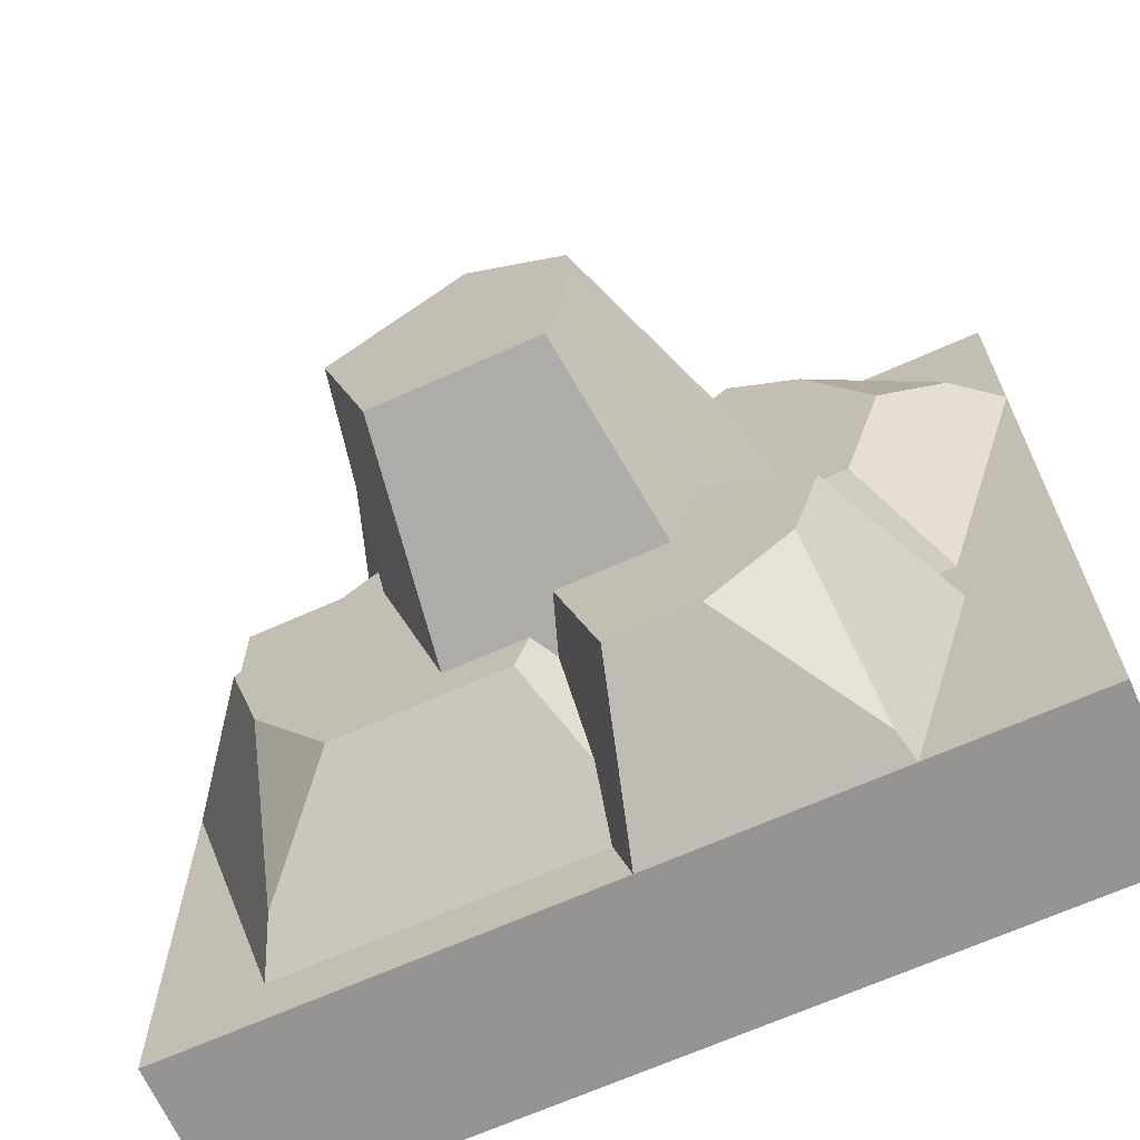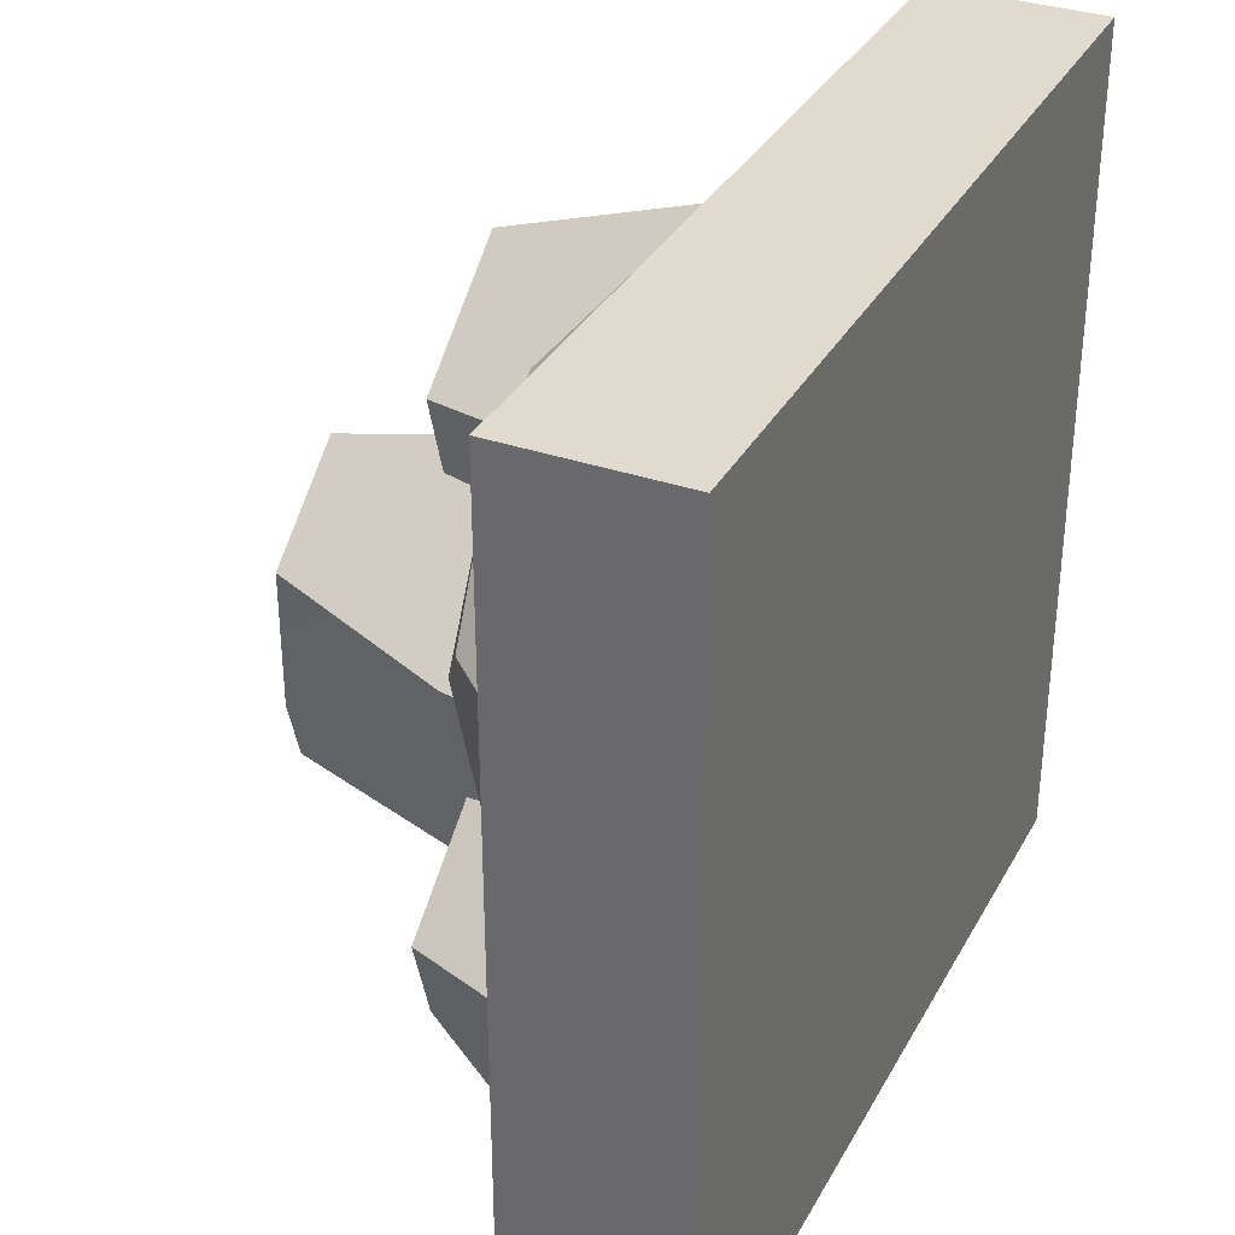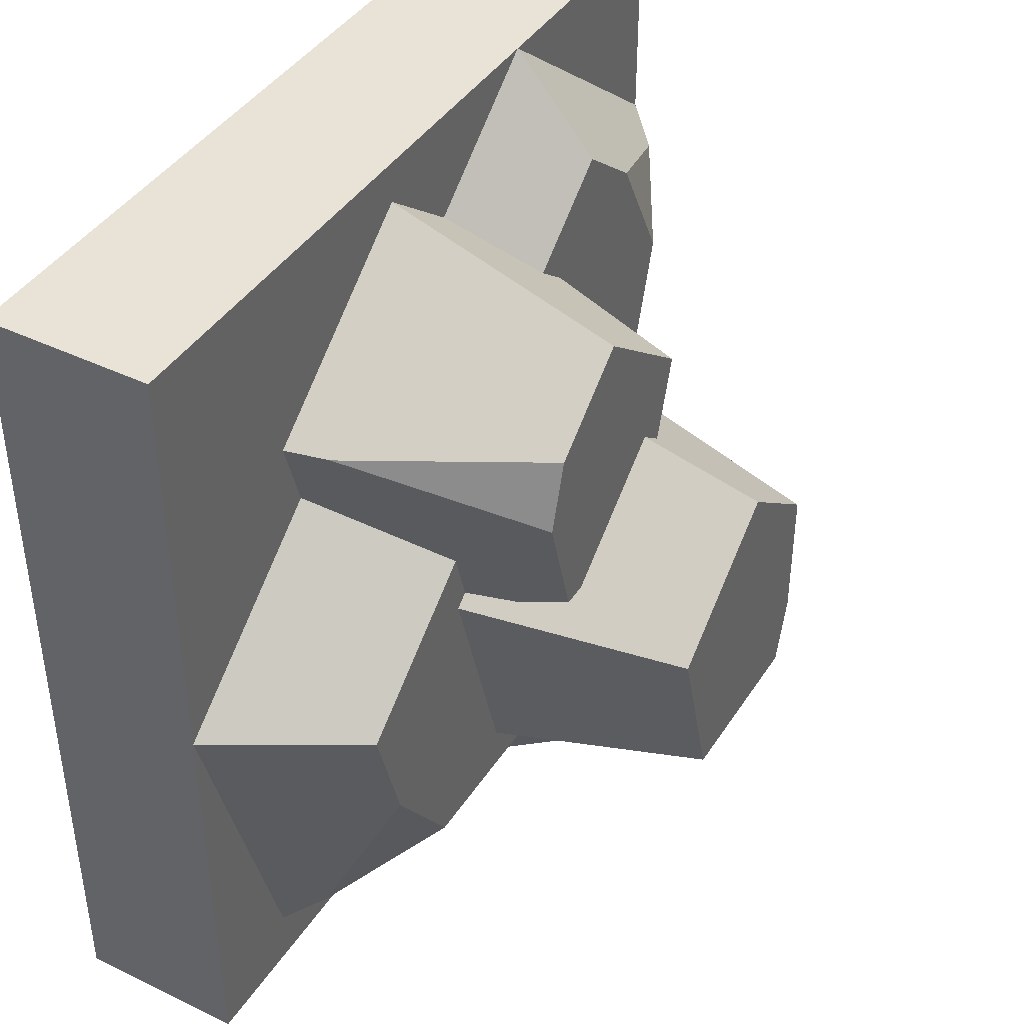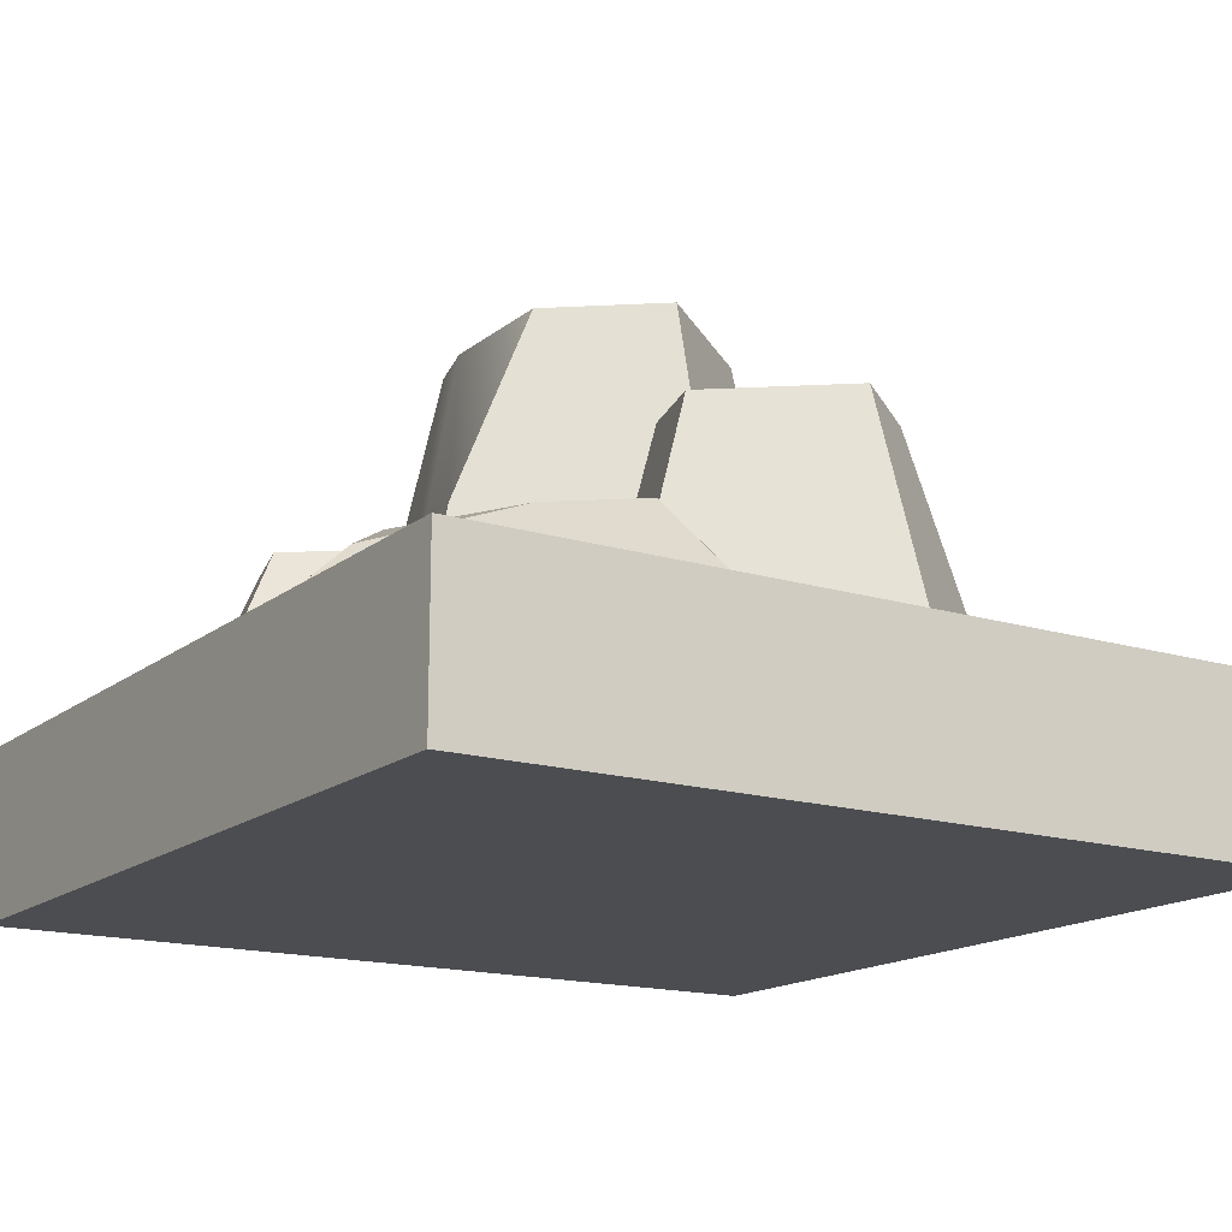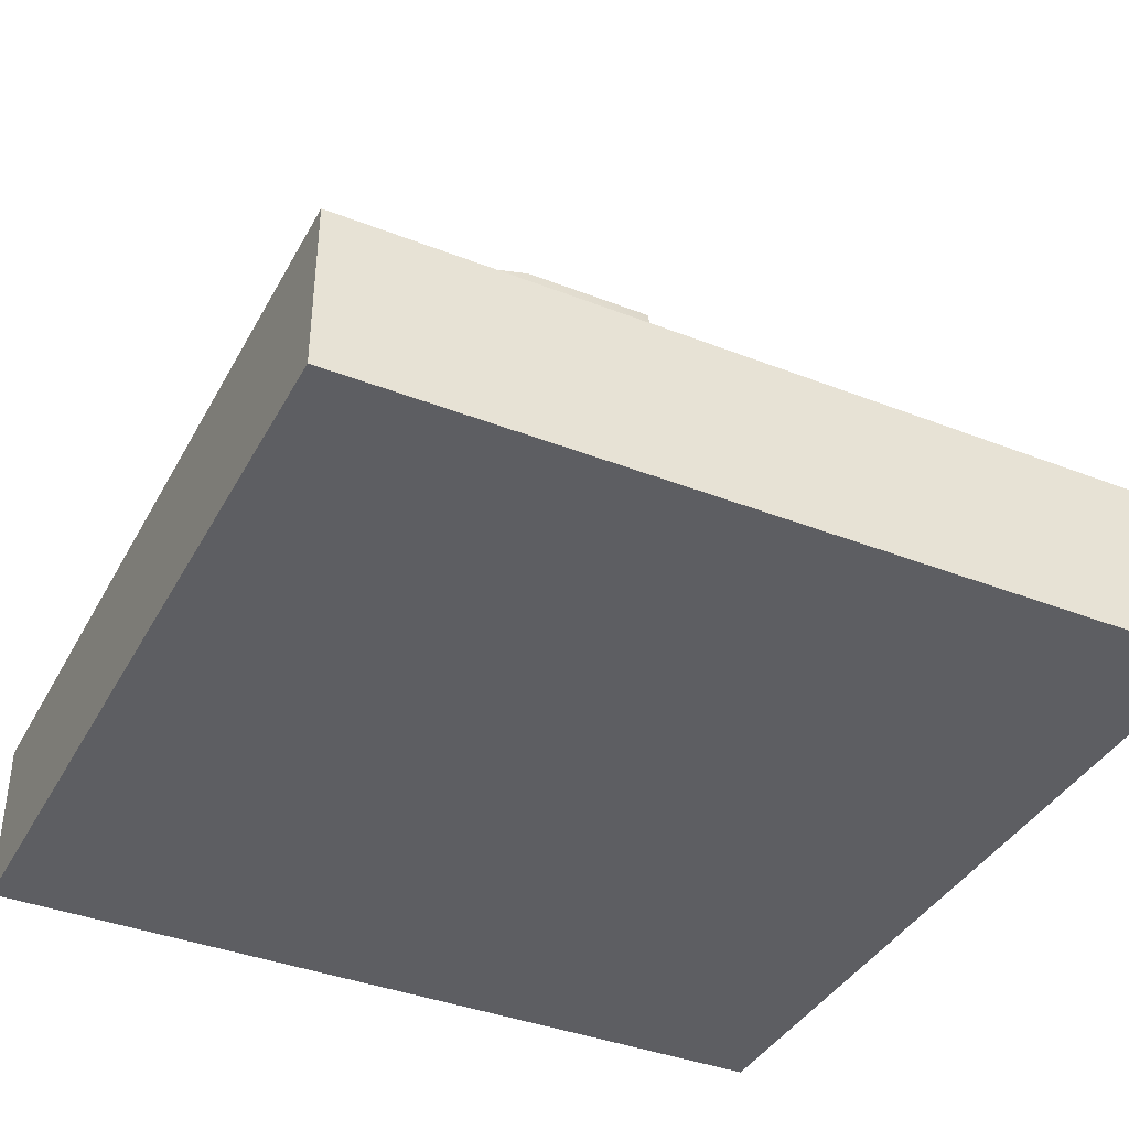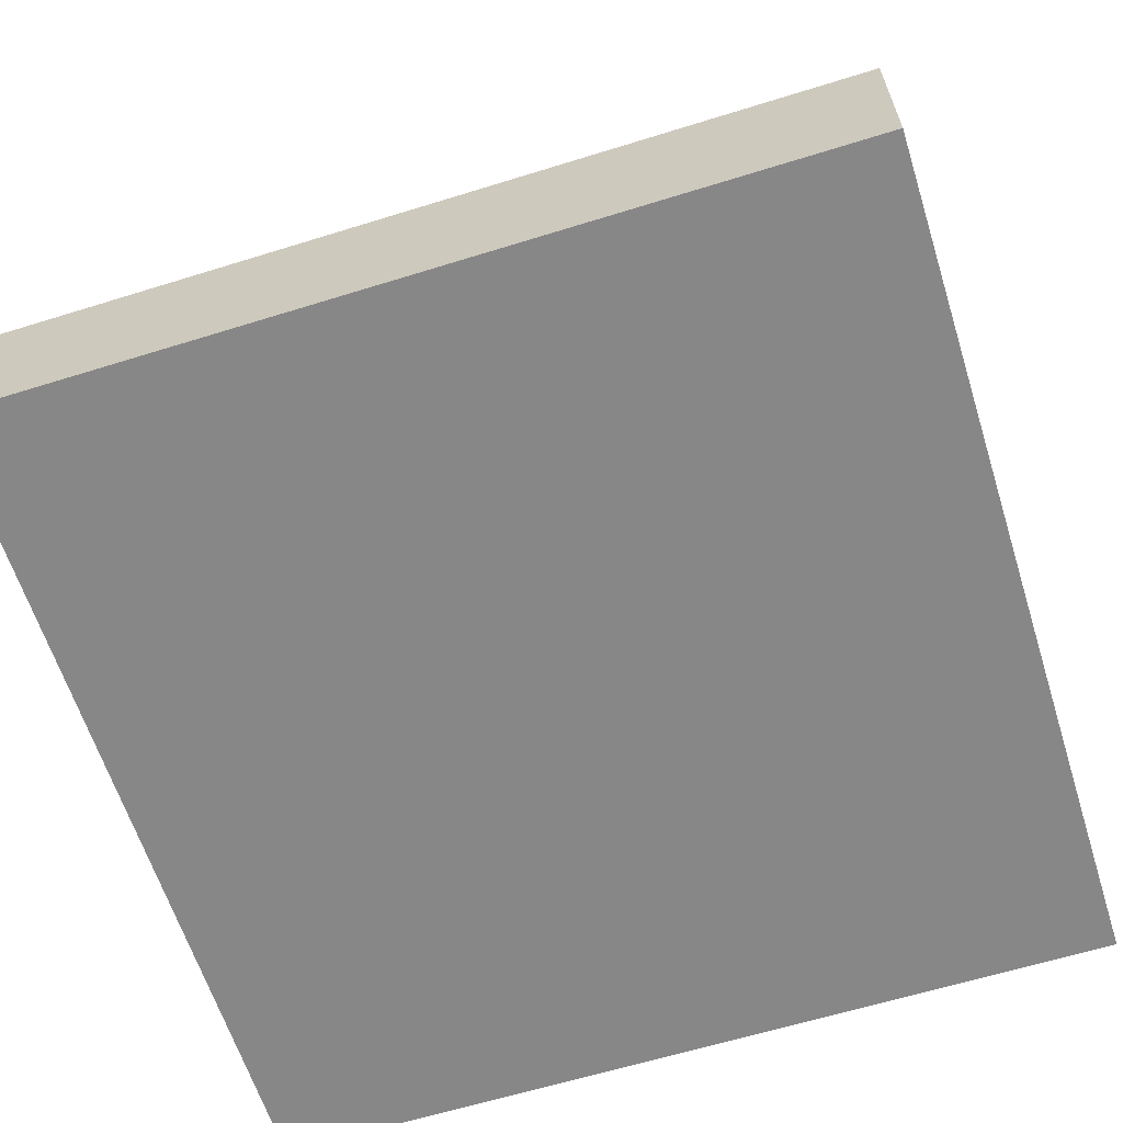
<metadata>
{"format":"obj","ext":"obj","renderer":"f3d","projection":"perspective","resolution":1024,"background":"white","views":[{"elev":-67.1,"azim":-155.8,"up":"+Z"},{"elev":33.7,"azim":-64.9,"up":"+Z"},{"elev":41.8,"azim":120.2,"up":"+Z"},{"elev":-16.0,"azim":-32.6,"up":"+Y"},{"elev":-38.9,"azim":-116.1,"up":"+Y"},{"elev":-62.6,"azim":-72.5,"up":"+Y"}]}
</metadata>
<code>
o snow_tile_hill
v -0.5 -0 0.5
v 0.5 0 -0.5
v 0.5 -0 0.5
v -0.5 0 -0.5
v 0.5 0.1 0.5
v 0.5 0.1 -0.5
v -0.5 0.1 0.5
v -0.5 0.1 -0.5
v -0.5 0.2 -0.5
v 0.5 0.2 0.5
v 0.5 0.2 -0.5
v -0.5 0.2 0.5
v -0.4446 0.2496 0.2466
v -0.2886 0.2992 0.3136
v -0.3684 0.2992 0.162
v 0.2821 0.2496 0.2646
v 0.06891 0.2 0.4514
v 0.2973 0.2 0.2684
v 0.06891 0.4743 0.3628
v 0.1743 0.4743 0.2784
v 0.08293 0.6186 -0.1889
v 0.2015 0.3563 0.03045
v 0.1189 0.3563 -0.25
v 0.1433 0.6186 0.01605
v -0.1347 0.6186 0.04667
v -0.1347 0.6186 -0.1137
v -0.2238 0.3892 0.02864
v -0.2892 0.2 -0.1276
v -0.2305 0.2992 -0.01148
v -0.2213 0.2332 -0.08875
v -0.3173 0.2992 -0.01148
v -0.3857 0.2 -0.1276
v 0.1579 0.4743 0.06097
v 0.1862 0.3563 0.04275
v 0.1687 0.4173 0.04256
v 0.2049 0.3563 0.1063
v 0.1981 0.4743 0.1976
v 0.2717 0.2 0.1816
v -0.1779 0.3892 -0.1271
v -0.1125 0.6186 -0.1889
v -0.144 0.3892 -0.2423
v -0.2438 0.2992 0.03359
v -0.06713 0.3892 -0.4114
v 0.005202 0.2 -0.4318
v -0.01489 0.2 -0.5
v -0.005898 0.2649 -0.3783
v -0.0173 0.3892 -0.2423
v 0.003981 0.3276 -0.2566
v -0.2886 0.2314 -0.4853
v -0.2972 0.2 -0.5
v -0.1698 0.3892 -0.4114
v 0.1292 0.4743 0.06097
v -0.0148 0.4743 0.1763
v -0.0148 0.6186 0.1427
v 0.3771 0.3563 -0.0317
v 0.5 0.2 -0.001282
v 0.02291 0.3563 -0.25
v 0.2426 0.3563 -0.3029
v 0.3359 0.3563 -0.1714
v 0.349 0.2496 -0.3909
v -0.0356 0.2 0.3677
v -0.08807 0.2992 0.2936
v -0.075 0.4743 0.2475
v -0.129 0.2992 0.2609
v -0.3845 0.2 -0.2039
v -0.3 0.3892 -0.2248
v -0.09671 0.2992 0.1514
v -0.04653 0.4743 0.1509
v 0.03852 0.3563 -0.3029
v 0.3731 0.2 -0.4318
v -0.2682 0.3892 -0.3325
v -0.2008 0.2 0.5
v -0.2008 0.2992 0.3839
v -0.5 0.2 0.2603
f 1 2 3
f 2 1 4
f 5 2 6
f 2 5 3
f 5 1 3
f 1 5 7
f 1 8 4
f 8 1 7
f 8 2 4
f 2 8 6
f 9 10 11
f 10 9 12
f 10 6 11
f 6 10 5
f 9 6 8
f 6 9 11
f 7 9 8
f 9 7 12
f 10 7 5
f 7 10 12
f 21 54 24
f 54 21 40
f 54 40 25
f 25 40 26
f 33 20 37
f 20 33 19
f 19 33 52
f 19 52 53
f 19 53 63
f 63 53 68
f 31 42 29
f 42 31 14
f 14 31 15
f 73 42 14
f 64 42 73
f 42 64 67
f 73 62 64
f 43 41 47
f 41 43 51
f 41 51 39
f 39 51 71
f 39 71 66
f 59 36 55
f 36 59 58
f 36 58 22
f 22 58 23
f 23 58 69
f 23 69 57
f 34 36 22
f 13 14 15
f 16 17 18
f 17 16 19
f 19 16 20
f 21 22 23
f 22 21 24
f 25 26 27
f 28 29 30
f 29 28 31
f 31 28 32
f 33 34 35
f 34 33 36
f 36 33 37
f 36 37 38
f 38 37 18
f 18 37 16
f 39 40 41
f 40 39 26
f 26 39 30
f 26 30 27
f 27 30 29
f 27 29 42
f 43 44 45
f 44 43 46
f 46 43 47
f 46 47 48
f 49 45 50
f 45 49 43
f 43 49 51
f 24 34 22
f 34 24 35
f 35 24 52
f 52 24 53
f 53 24 54
f 55 38 56
f 38 55 36
f 47 57 48
f 57 47 23
f 23 47 21
f 21 47 41
f 21 41 40
f 58 59 60
f 19 61 17
f 61 19 62
f 63 62 19
f 62 63 64
f 30 65 28
f 65 30 66
f 66 30 39
f 67 63 68
f 63 67 64
f 48 69 46
f 69 48 57
f 33 35 52
f 46 70 44
f 70 46 60
f 60 46 58
f 58 46 69
f 60 56 70
f 56 60 59
f 56 59 55
f 49 71 51
f 20 16 37
f 62 72 61
f 72 62 73
f 65 49 50
f 49 65 71
f 71 65 66
f 32 15 31
f 15 32 13
f 13 32 74
f 54 68 53
f 25 68 54
f 27 68 25
f 42 68 27
f 68 42 67
f 14 72 73
f 72 14 74
f 74 14 13

</code>
